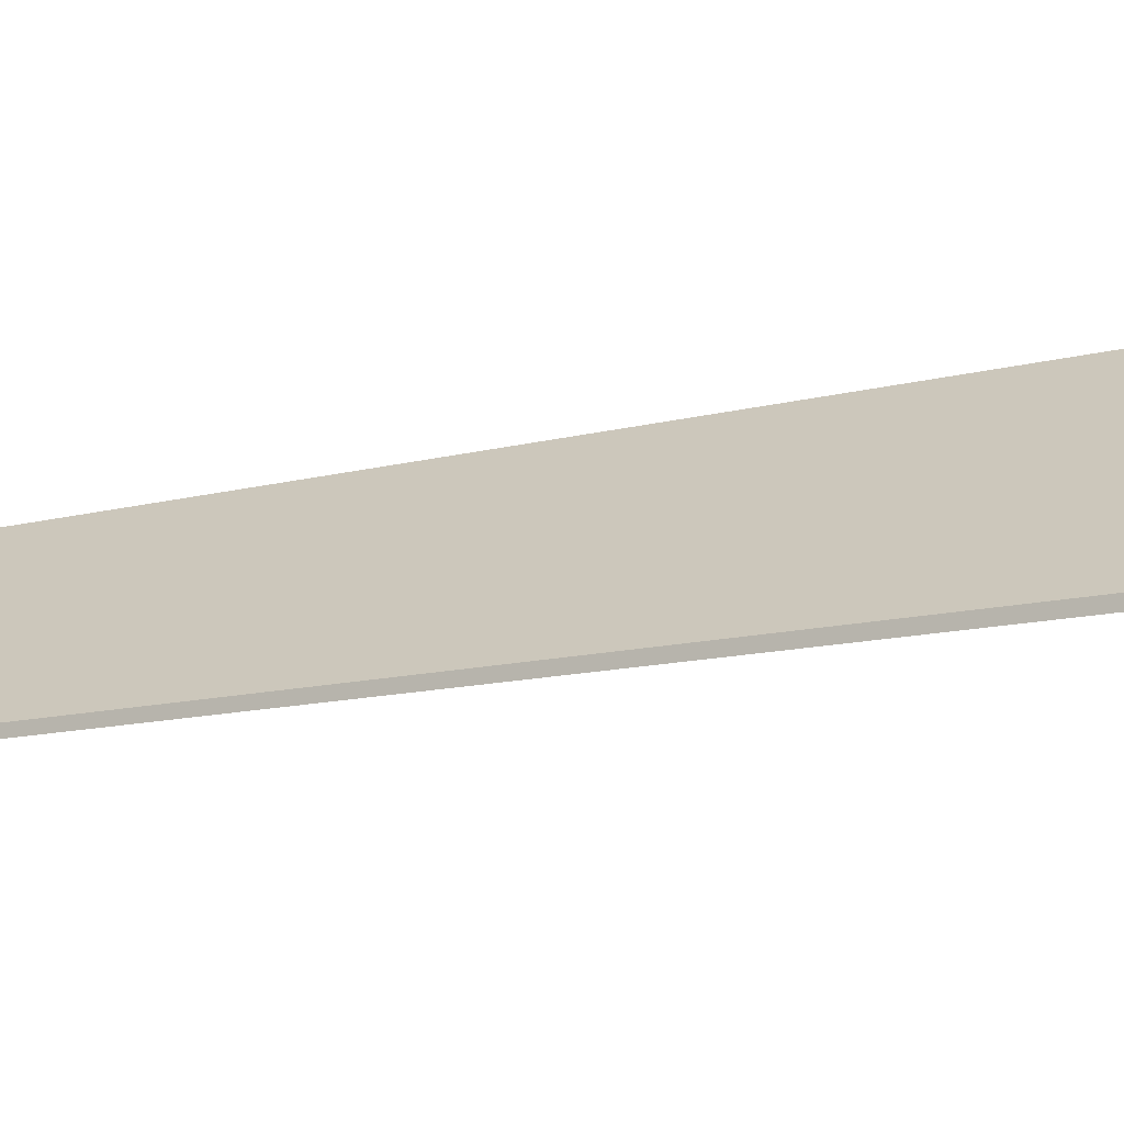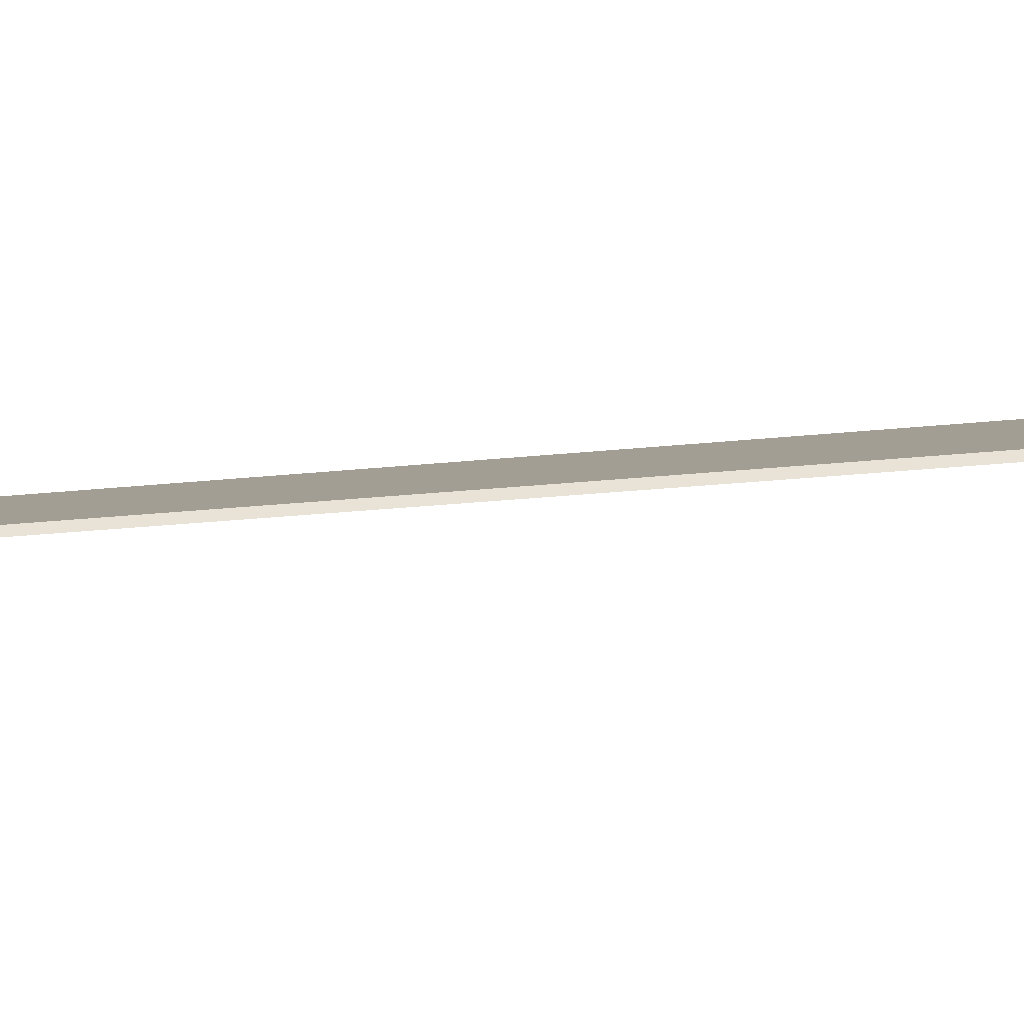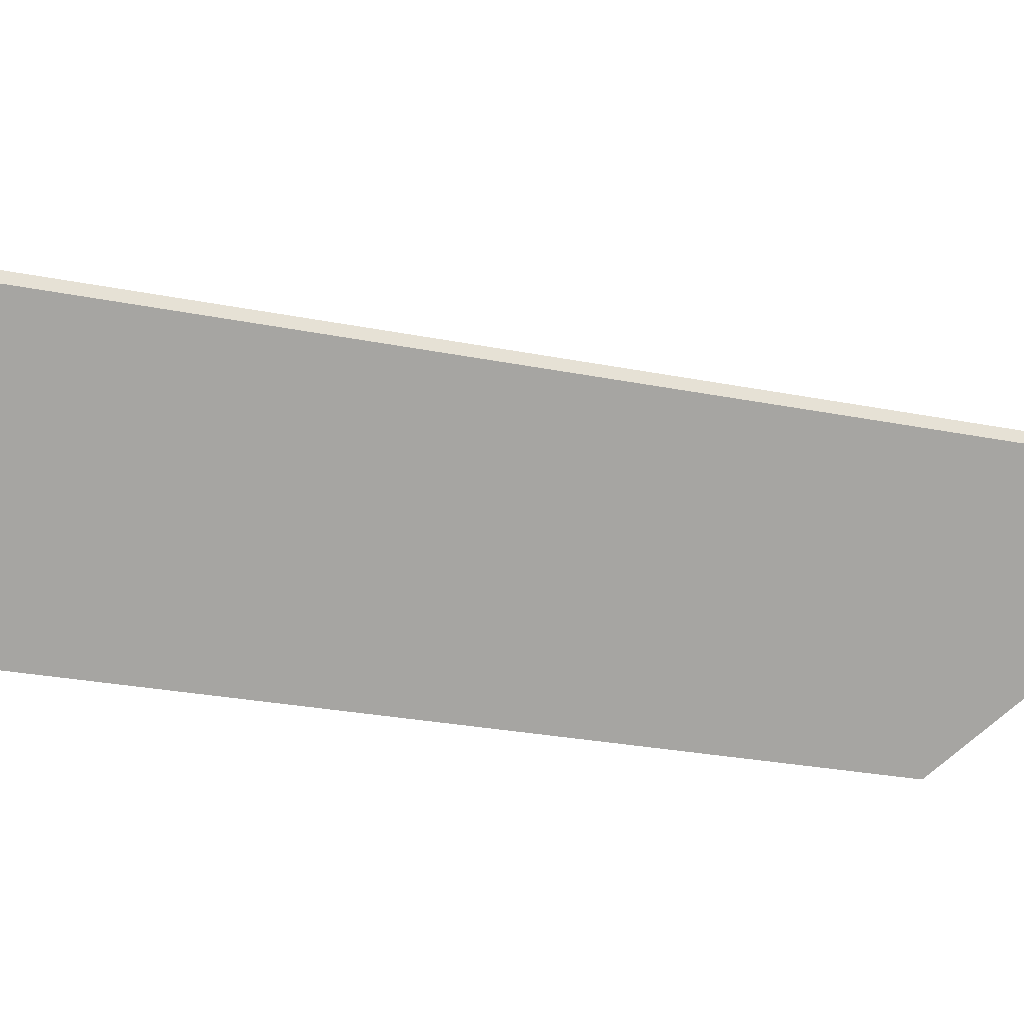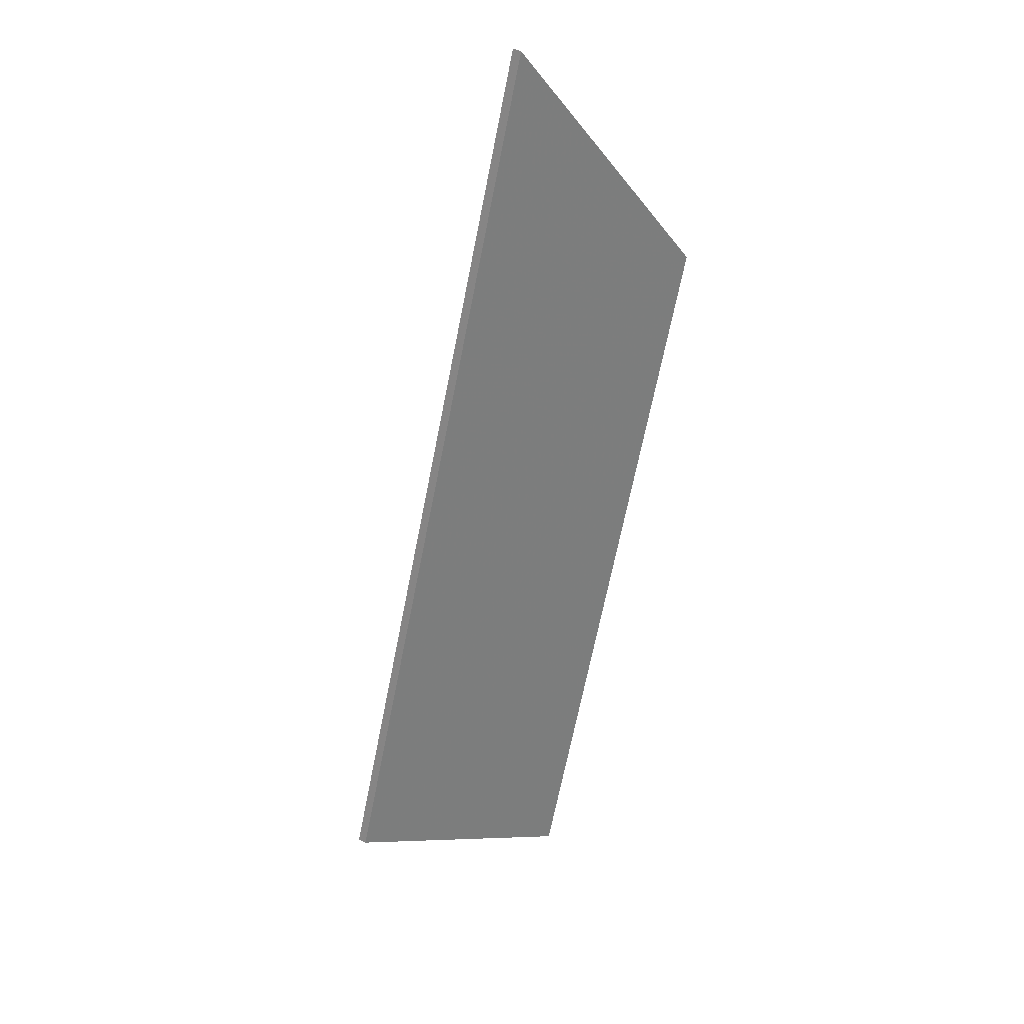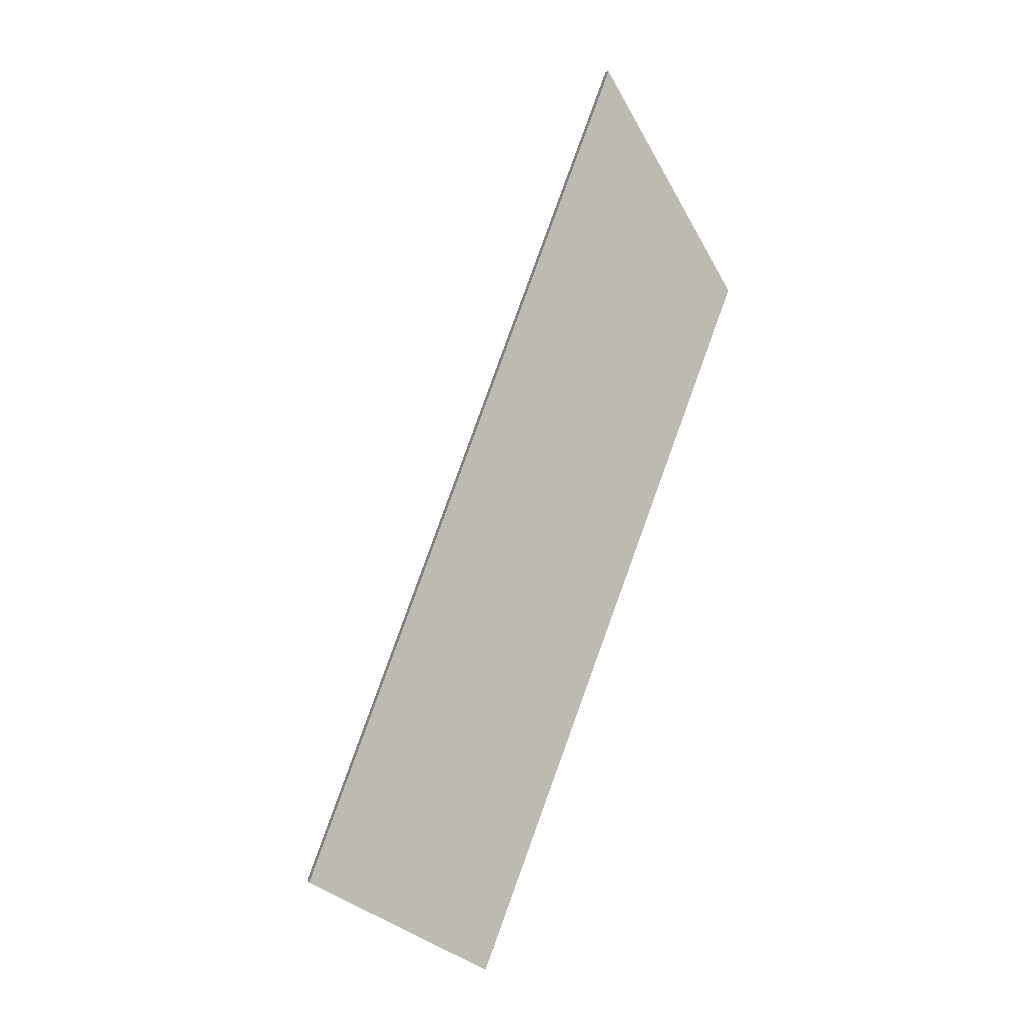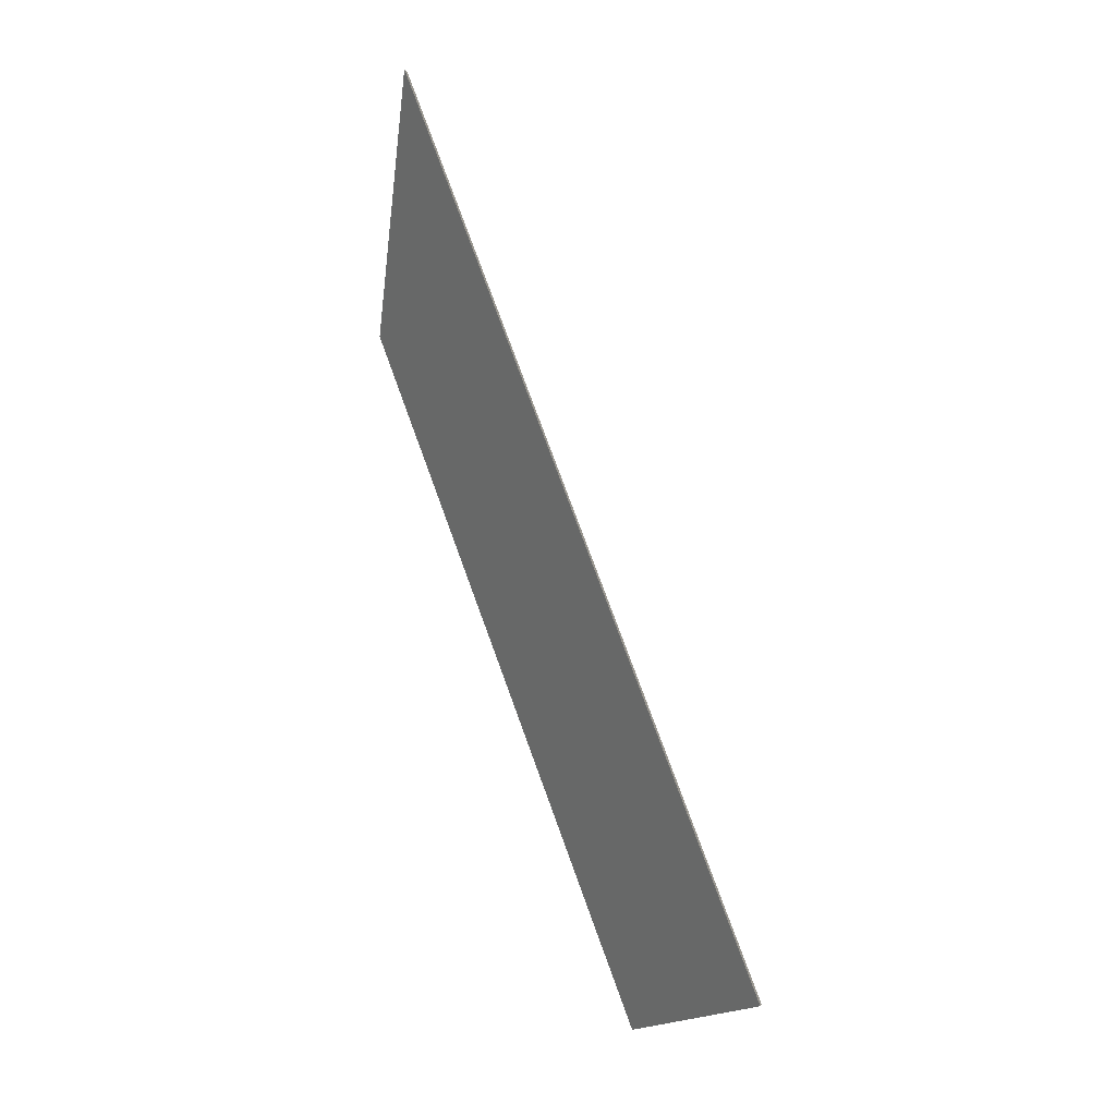
<metadata>
{"format":"obj","ext":"obj","renderer":"f3d","projection":"perspective","resolution":1024,"background":"white","views":[{"elev":-12.0,"azim":143.1,"up":"+Y"},{"elev":-39.8,"azim":117.3,"up":"+Y"},{"elev":-29.5,"azim":-84.4,"up":"+Y"},{"elev":46.2,"azim":-59.7,"up":"+Z"},{"elev":7.6,"azim":-18.6,"up":"+Z"},{"elev":-1.9,"azim":-166.6,"up":"+Z"}]}
</metadata>
<code>
v 4.417 -0.05131 0.09968
v 4.373 -0.003783 0.1169
v 4.473 -0.006226 0.3754
v 4.495 -0.05131 0.3063
v 4.417 -0.05394 0.09968
v 4.495 -0.05394 0.3063
v 4.473 -0.00886 0.3754
v 4.373 -0.006417 0.1169
v 4.495 -0.05394 0.3063
v 4.417 -0.05394 0.09968
v 4.417 -0.05131 0.09968
v 4.495 -0.05131 0.3063
v 4.473 -0.00886 0.3754
v 4.495 -0.05394 0.3063
v 4.495 -0.05131 0.3063
v 4.473 -0.006226 0.3754
v 4.373 -0.006417 0.1169
v 4.473 -0.00886 0.3754
v 4.473 -0.006226 0.3754
v 4.373 -0.003783 0.1169
v 4.417 -0.05394 0.09968
v 4.373 -0.006417 0.1169
v 4.373 -0.003783 0.1169
v 4.417 -0.05131 0.09968
f 1 2 3
f 1 3 4
f 5 6 7
f 5 7 8
f 9 10 11
f 9 11 12
f 13 14 15
f 13 15 16
f 17 18 19
f 17 19 20
f 21 22 23
f 21 23 24

</code>
